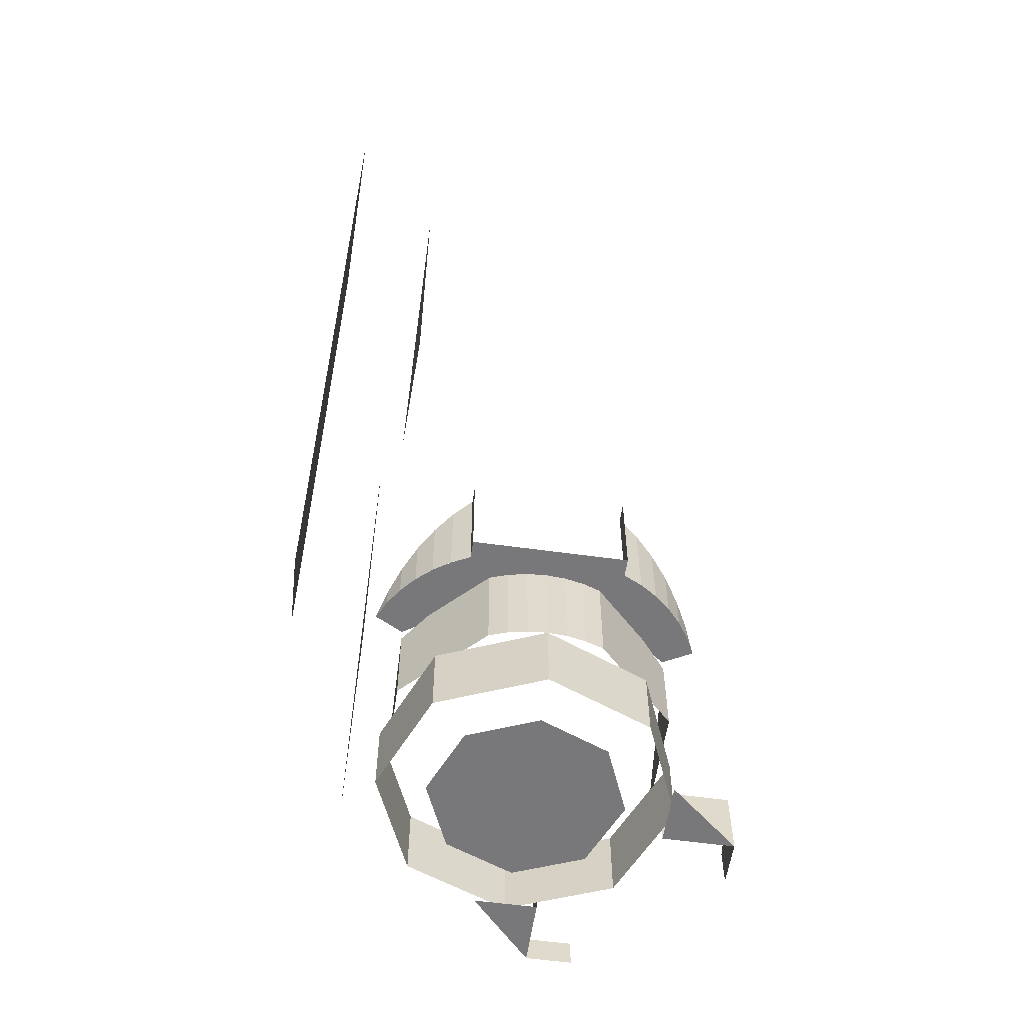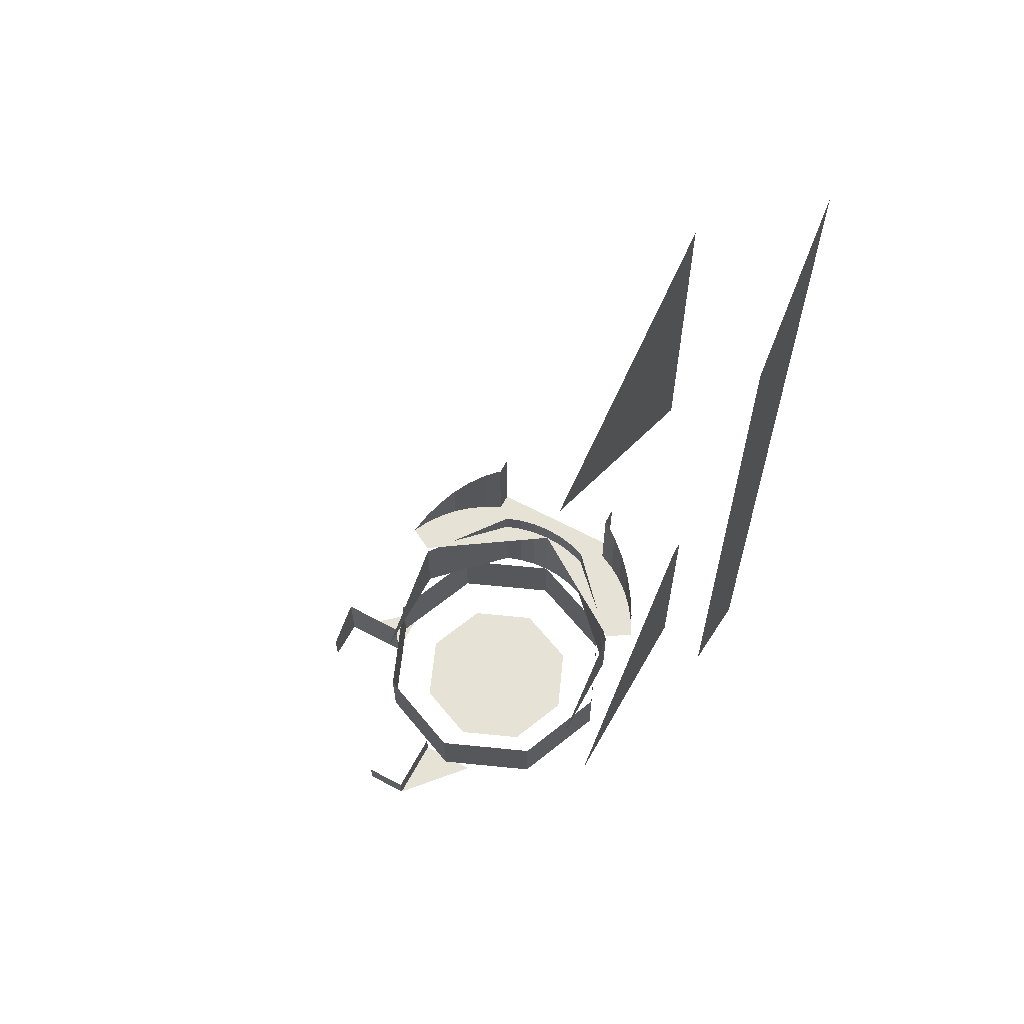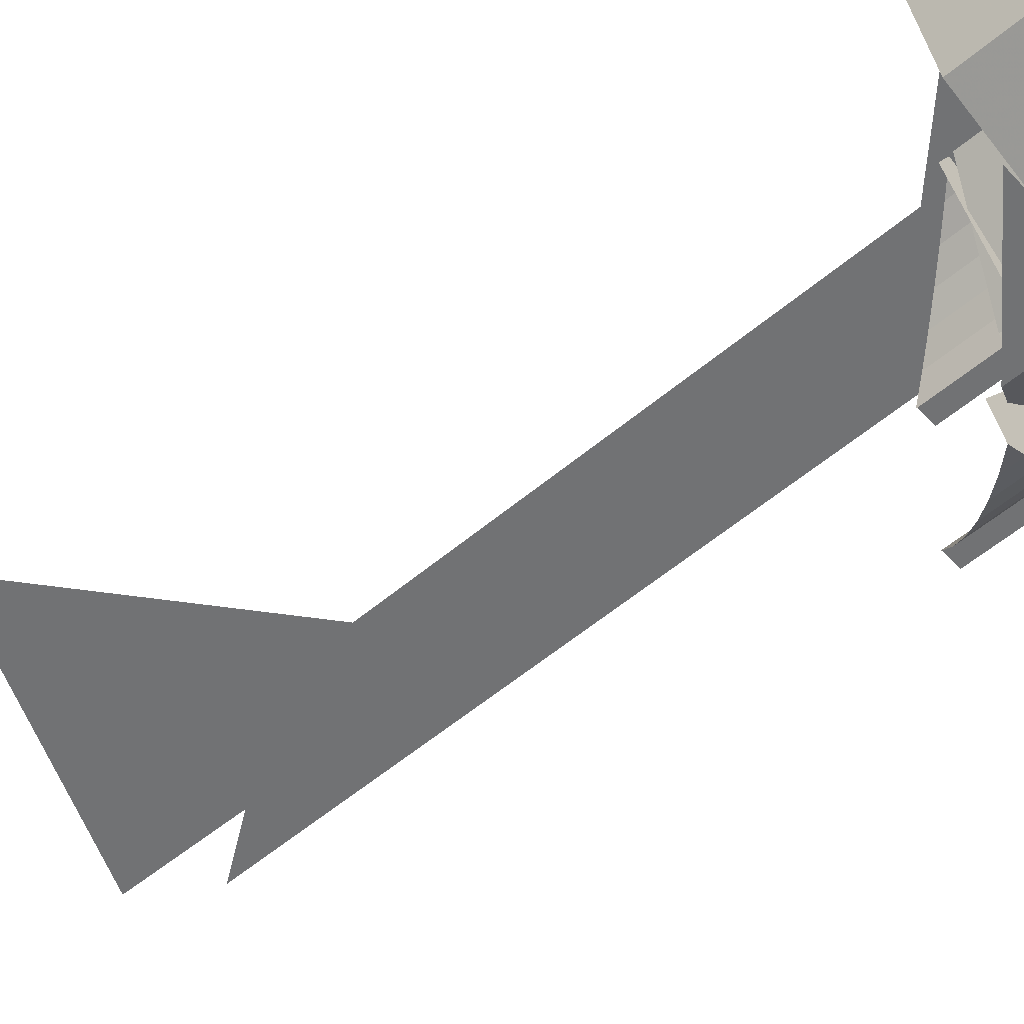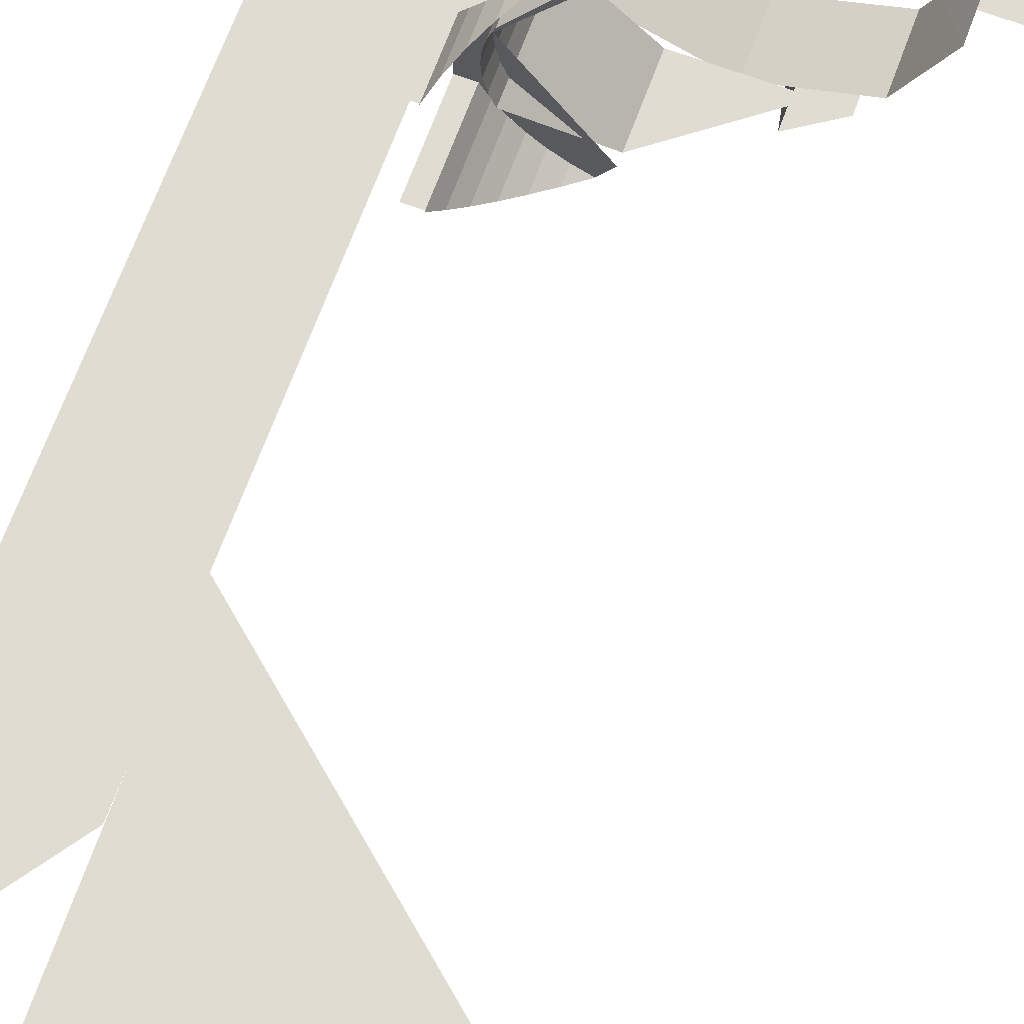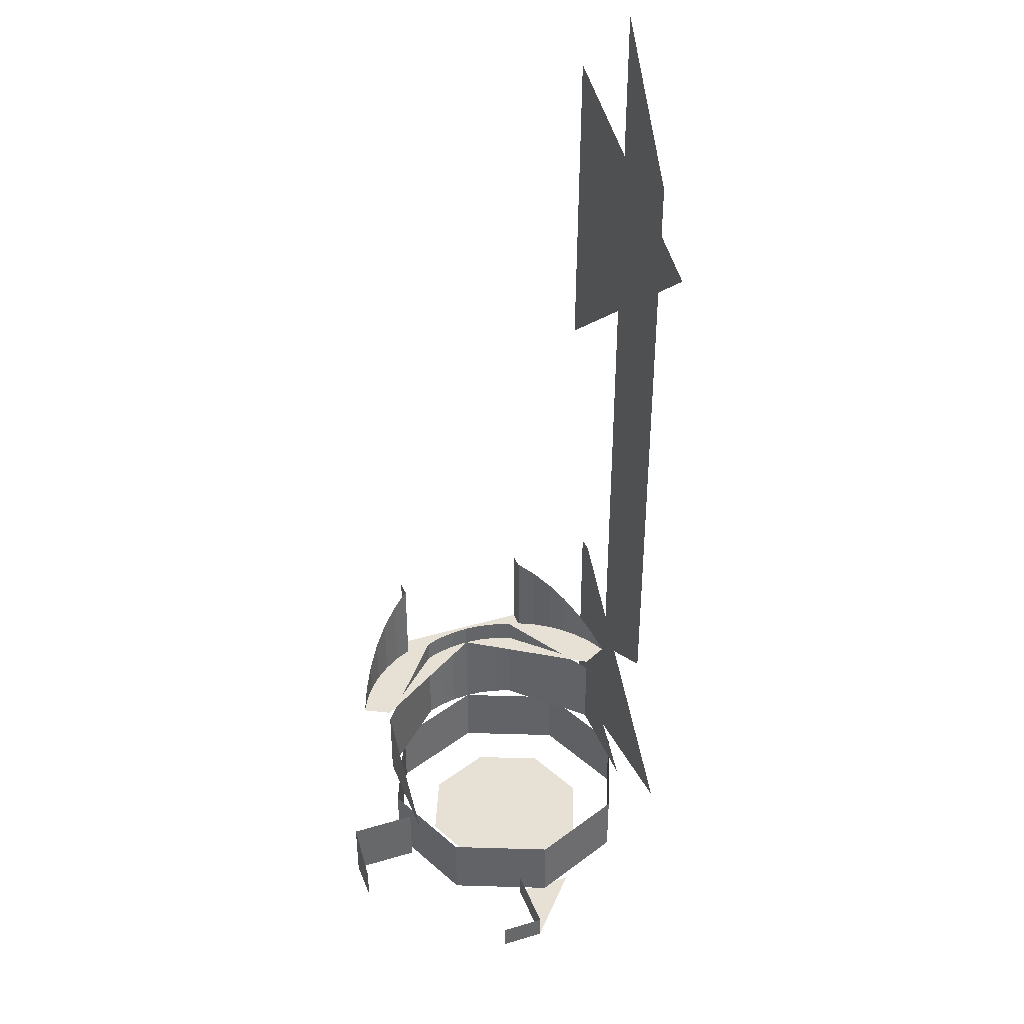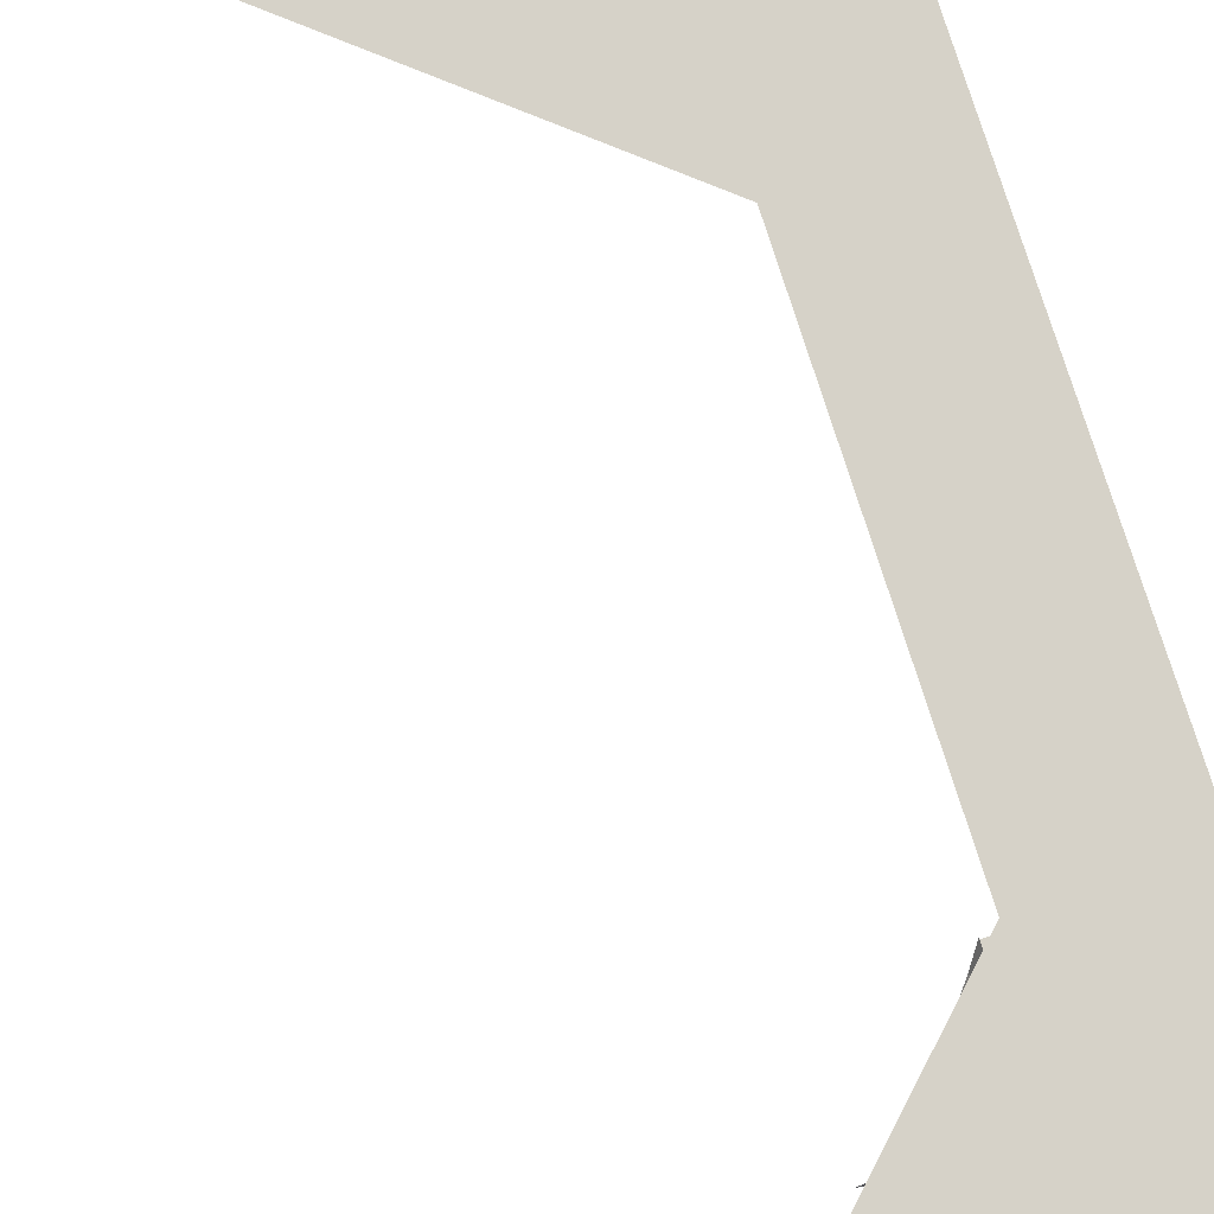
<metadata>
{"format":"obj","ext":"obj","renderer":"f3d","projection":"perspective","resolution":1024,"background":"white","views":[{"elev":-57.5,"azim":81.8,"up":"+Y"},{"elev":63.0,"azim":-61.7,"up":"+Y"},{"elev":-55.5,"azim":-48.4,"up":"+Z"},{"elev":69.3,"azim":-159.7,"up":"+Z"},{"elev":39.0,"azim":-110.4,"up":"+Y"},{"elev":77.9,"azim":-17.6,"up":"+Z"}]}
</metadata>
<code>
v 0.5 0 0.5
v 0.7 0 0.5
v 0.6414 0 0.6414
v 0.5 0 0.5
v 0.6414 0 0.6414
v 0.5 0 0.7
v 0.5 0 0.5
v 0.5 0 0.7
v 0.3586 0 0.6414
v 0.5 0 0.5
v 0.3586 0 0.6414
v 0.3 0 0.5
v 0.5 0 0.5
v 0.3 0 0.5
v 0.3586 0 0.3586
v 0.5 0 0.5
v 0.3586 0 0.3586
v 0.5 0 0.3
v 0.5 0 0.5
v 0.5 0 0.3
v 0.6414 0 0.3586
v 0.5 0 0.5
v 0.6414 0 0.3586
v 0.7 0 0.5
v 0.7121 0 0.7121
v 0.8 0 0.5
v 0.8 0.15 0.5
v 0.7121 0.15 0.7121
v 0.5 0 0.8
v 0.7121 0 0.7121
v 0.7121 0.15 0.7121
v 0.5 0.15 0.8
v 0.2879 0 0.7121
v 0.5 0 0.8
v 0.5 0.15 0.8
v 0.2879 0.15 0.7121
v 0.2 0 0.5
v 0.2879 0 0.7121
v 0.2879 0.15 0.7121
v 0.2 0.15 0.5
v 0.2879 0 0.2879
v 0.2 0 0.5
v 0.2 0.15 0.5
v 0.2879 0.15 0.2879
v 0.5 0 0.2
v 0.2879 0 0.2879
v 0.2879 0.15 0.2879
v 0.5 0.15 0.2
v 0.7121 0 0.2879
v 0.5 0 0.2
v 0.5 0.15 0.2
v 0.7121 0.15 0.2879
v 0.8 0 0.5
v 0.7121 0 0.2879
v 0.7121 0.15 0.2879
v 0.8 0.15 0.5
v 0.6148 0.3268 0.7772
v 0.6148 0.15 0.7772
v 0.3852 0.15 0.7772
v 0.6148 0.3268 0.7772
v 0.7772 0.4 0.6148
v 0.7772 0.15 0.6148
v 0.6148 0.15 0.7772
v 0.7898 0.15 0.5776
v 0.7772 0.15 0.6148
v 0.7772 0.4 0.6148
v 0.7898 0.4 0.5776
v 0.7974 0.15 0.5392
v 0.7898 0.15 0.5776
v 0.7898 0.4 0.5776
v 0.7974 0.4 0.5392
v 0.8 0.15 0.5
v 0.7974 0.15 0.5392
v 0.7974 0.4 0.5392
v 0.8 0.4 0.5
v 0.6464 0.35 0.8353
v 0.8223 0.35 0.6594
v 0.8034 0.35 0.6975
v 0.6845 0.35 0.8165
v 0.6845 0.35 0.8165
v 0.8034 0.35 0.6975
v 0.7798 0.35 0.7328
v 0.7198 0.35 0.7928
v 0.7198 0.35 0.7928
v 0.7798 0.35 0.7328
v 0.7518 0.35 0.7648
v 0.6464 0.35 0.8353
v 0.6845 0.3891 0.8164
v 0.6845 0.35 0.8164
v 0.6845 0.3891 0.8164
v 0.7198 0.4276 0.7928
v 0.7198 0.35 0.7928
v 0.6845 0.35 0.8164
v 0.7198 0.4276 0.7928
v 0.7518 0.4648 0.7648
v 0.7518 0.35 0.7648
v 0.7198 0.35 0.7928
v 0.7518 0.4648 0.7648
v 0.7798 0.5 0.7328
v 0.7798 0.35 0.7328
v 0.7518 0.35 0.7648
v 0.7798 0.5 0.7328
v 0.8035 0.5326 0.6975
v 0.8035 0.35 0.6975
v 0.7798 0.35 0.7328
v 0.8035 0.5326 0.6975
v 0.8223 0.5621 0.6594
v 0.8223 0.35 0.6594
v 0.8035 0.35 0.6975
v 0.8223 0.35 0.6594
v 0.6464 0.35 0.8353
v 0.6148 0.35 0.7772
v 0.8 0.35 0.5
v 0.86 0.5594 0.6594
v 0.8223 0.5594 0.6594
v 0.8223 0.35 0.6594
v 0.86 0.35 0.6594
v 0.8223 0.35 0.3406
v 0.8223 0.5594 0.3406
v 0.86 0.5594 0.3406
v 0.86 0.35 0.3406
v 0.86 0.35 0.6594
v 0.8223 0.35 0.6594
v 0.8223 0.35 0.3406
v 0.86 0.35 0.3406
v 0.6148 0.3268 0.2228
v 0.6148 0.15 0.2228
v 0.3852 0.15 0.2228
v 0.6148 0.3268 0.2228
v 0.7772 0.4 0.3852
v 0.7772 0.15 0.3852
v 0.6148 0.15 0.2228
v 0.7898 0.15 0.4224
v 0.7772 0.15 0.3852
v 0.7772 0.4 0.3852
v 0.7898 0.4 0.4224
v 0.7974 0.15 0.4608
v 0.7898 0.15 0.4224
v 0.7898 0.4 0.4224
v 0.7974 0.4 0.4608
v 0.8 0.15 0.5
v 0.7974 0.15 0.4608
v 0.7974 0.4 0.4608
v 0.8 0.4 0.5
v 0.6464 0.35 0.1647
v 0.8223 0.35 0.3406
v 0.8034 0.35 0.3025
v 0.6845 0.35 0.1835
v 0.6845 0.35 0.1835
v 0.8034 0.35 0.3025
v 0.7798 0.35 0.2672
v 0.7198 0.35 0.2072
v 0.7198 0.35 0.2072
v 0.7798 0.35 0.2672
v 0.7518 0.35 0.2352
v 0.6464 0.35 0.1647
v 0.6845 0.3891 0.1836
v 0.6845 0.35 0.1836
v 0.6845 0.3891 0.1836
v 0.7198 0.4276 0.2072
v 0.7198 0.35 0.2072
v 0.6845 0.35 0.1836
v 0.7198 0.4276 0.2072
v 0.7518 0.4648 0.2352
v 0.7518 0.35 0.2352
v 0.7198 0.35 0.2072
v 0.7518 0.4648 0.2352
v 0.7798 0.5 0.2672
v 0.7798 0.35 0.2672
v 0.7518 0.35 0.2352
v 0.7798 0.5 0.2672
v 0.8035 0.5326 0.3025
v 0.8035 0.35 0.3025
v 0.7798 0.35 0.2672
v 0.8035 0.5326 0.3025
v 0.8223 0.5621 0.3406
v 0.8223 0.35 0.3406
v 0.8035 0.35 0.3025
v 0.6148 0.35 0.2228
v 0.6464 0.35 0.1647
v 0.8223 0.35 0.3406
v 0.8 0.35 0.5
v 0.8223 0.35 0.6594
v 0.8 0.35 0.5
v 0.8223 0.35 0.3406
v 0.435 0 0.2129
v 0.435 0 0.065
v 0.565 0 0.2129
v 0.435 0 0.065
v 0.435 0.1408 0.065
v 0.3406 0.07773 0.065
v 0.3406 0 0.065
v 0.435 0 0.2129
v 0.435 0.1408 0.2129
v 0.435 0.1408 0.065
v 0.435 0 0.065
v 0.065 0 0.435
v 0.2129 0 0.435
v 0.2129 0 0.565
v 0.065 0.055 0.435
v 0.065 0 0.435
v 0.065 0 0.34
v 0.065 0.055 0.34
v 0.2129 0.055 0.435
v 0.2129 0 0.435
v 0.065 0 0.435
v 0.065 0.055 0.435
v 0.765 1.665 1
v 0.765 0.135 1
v 1 0 1
v 1 2 1
v 0.81 1.288 0.8
v 0.2329 1.769 0.8
v 0.8 2 0.8
v 0.86 0 0.86
v 0.3406 0.07773 0.86
v 0.8223 0.5594 0.86
v 0.86 0.5594 0.86
g mesh7400772
f 1 2 3
f 4 5 6
f 7 8 9
f 10 11 12
f 13 14 15
f 16 17 18
f 19 20 21
f 22 23 24
g mesh7400775
f 25 26 27
f 27 28 25
f 29 30 31
f 31 32 29
f 33 34 35
f 35 36 33
f 37 38 39
f 39 40 37
f 41 42 43
f 43 44 41
f 45 46 47
f 47 48 45
f 49 50 51
f 51 52 49
f 53 54 55
f 55 56 53
g mesh7400777
f 57 59 58
f 60 62 61
f 62 60 63
g mesh7400779
f 64 66 65
f 66 64 67
f 68 70 69
f 70 68 71
f 72 74 73
f 74 72 75
g mesh7400783
f 76 77 78
f 78 79 76
f 80 81 82
f 82 83 80
f 84 85 86
g mesh7400785
f 87 89 88
f 90 92 91
f 92 90 93
f 94 96 95
f 96 94 97
f 98 100 99
f 100 98 101
f 102 104 103
f 104 102 105
f 106 108 107
f 108 106 109
f 110 111 112
f 112 113 110
f 114 115 116
f 116 117 114
f 118 119 120
f 120 121 118
f 122 123 124
f 124 125 122
g mesh7400787
f 126 127 128
f 129 130 131
f 131 132 129
g mesh7400789
f 133 134 135
f 135 136 133
f 137 138 139
f 139 140 137
f 141 142 143
f 143 144 141
g mesh7400793
f 145 147 146
f 147 145 148
f 149 151 150
f 151 149 152
f 153 155 154
g mesh7400795
f 156 157 158
f 159 160 161
f 161 162 159
f 163 164 165
f 165 166 163
f 167 168 169
f 169 170 167
f 171 172 173
f 173 174 171
f 175 176 177
f 177 178 175
f 179 180 181
f 181 182 179
f 183 184 185
f 186 187 188
f 189 190 191
f 191 192 189
f 193 194 195
f 195 196 193
f 197 198 199
f 200 201 202
f 202 203 200
f 204 205 206
f 206 207 204
f 208 209 210
f 210 211 208
f 212 213 214
f 215 216 217
f 217 218 215

</code>
